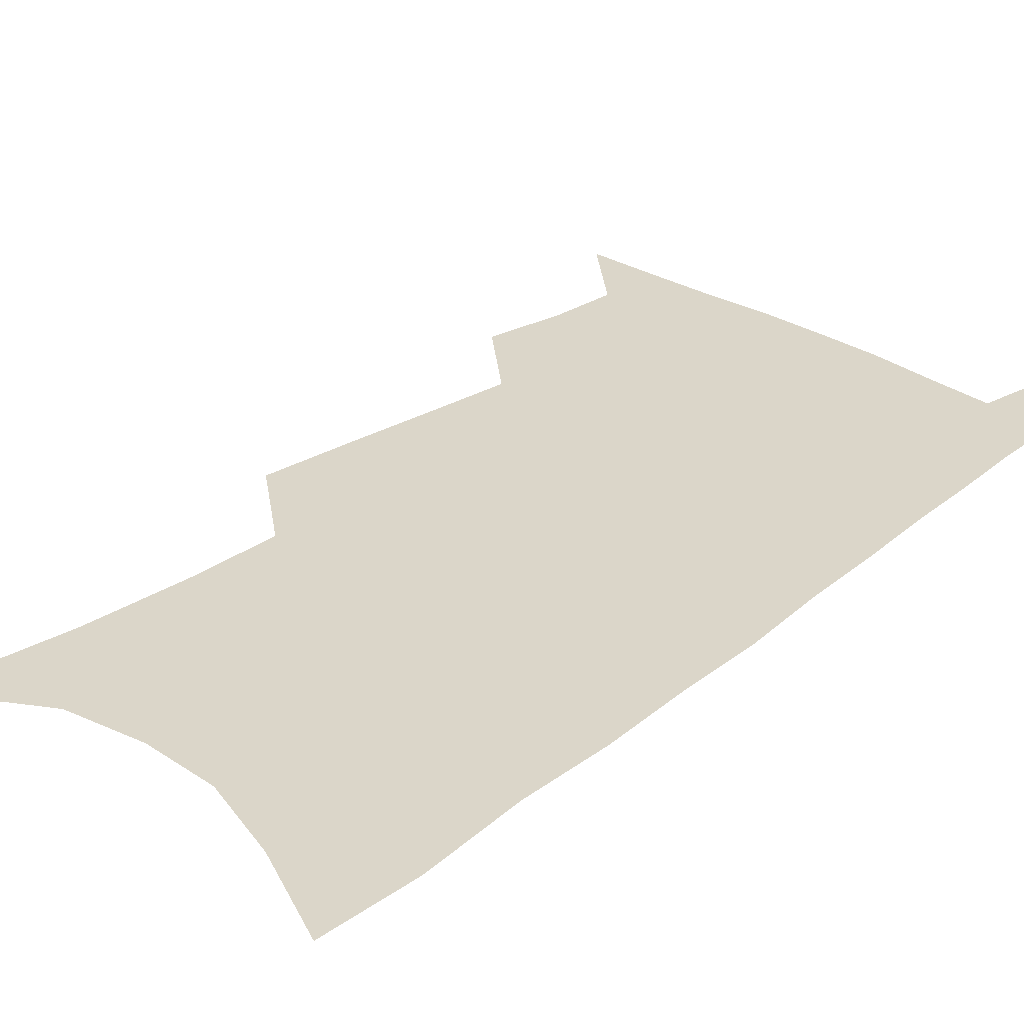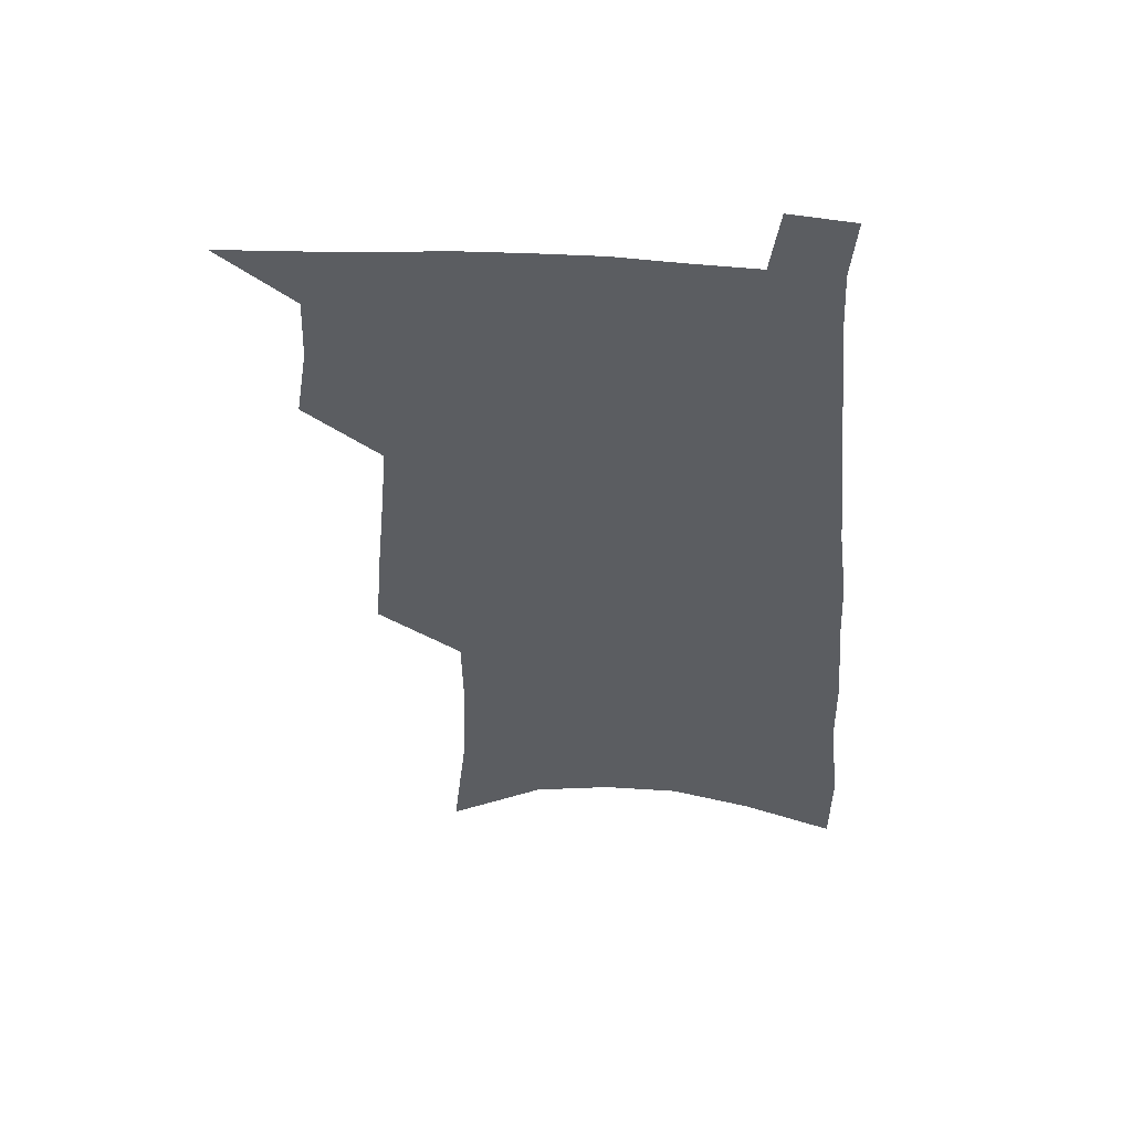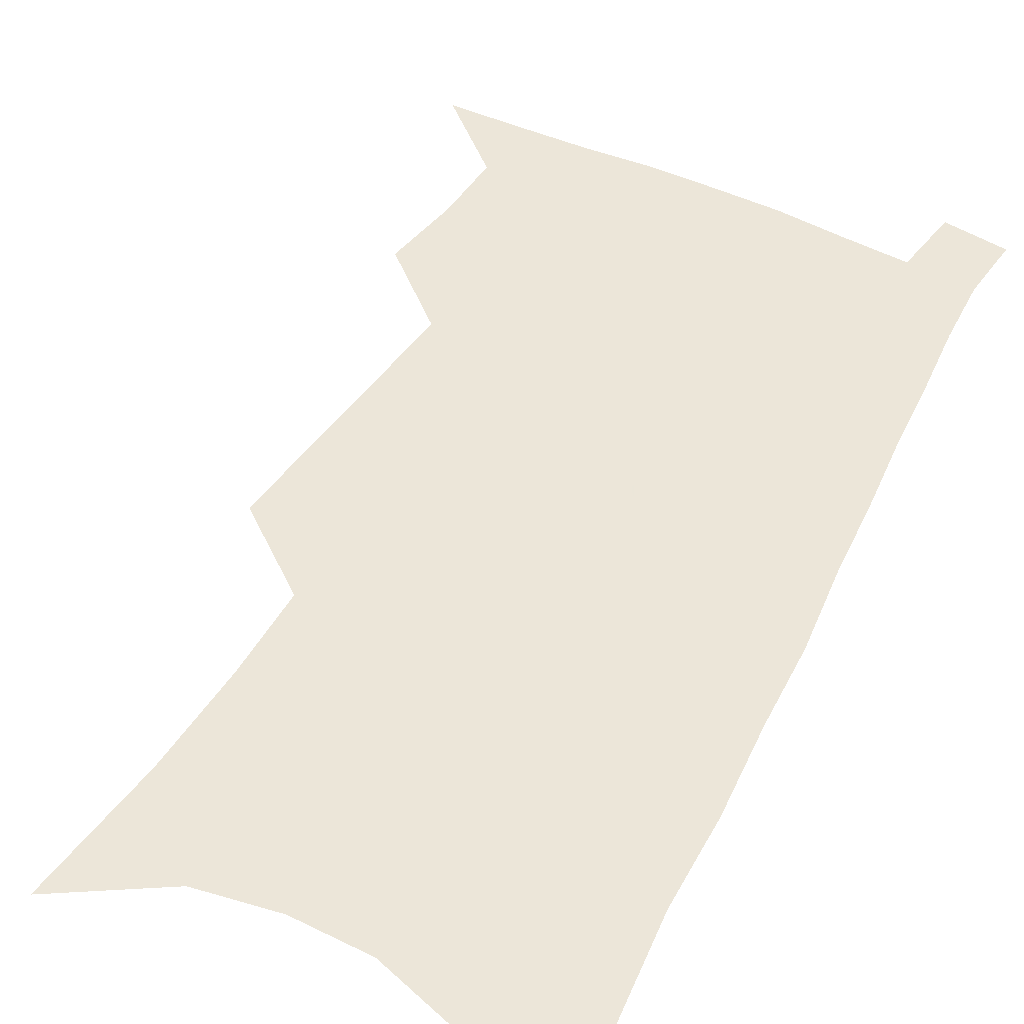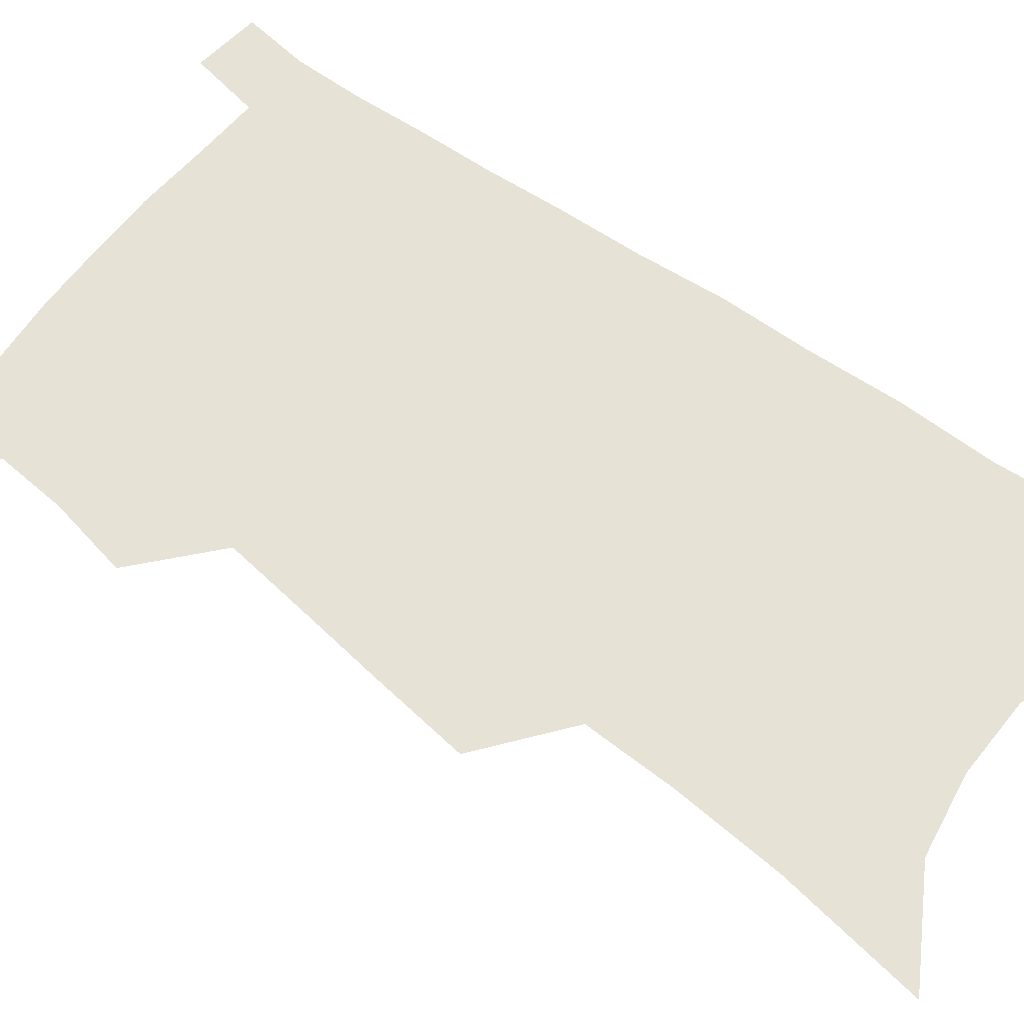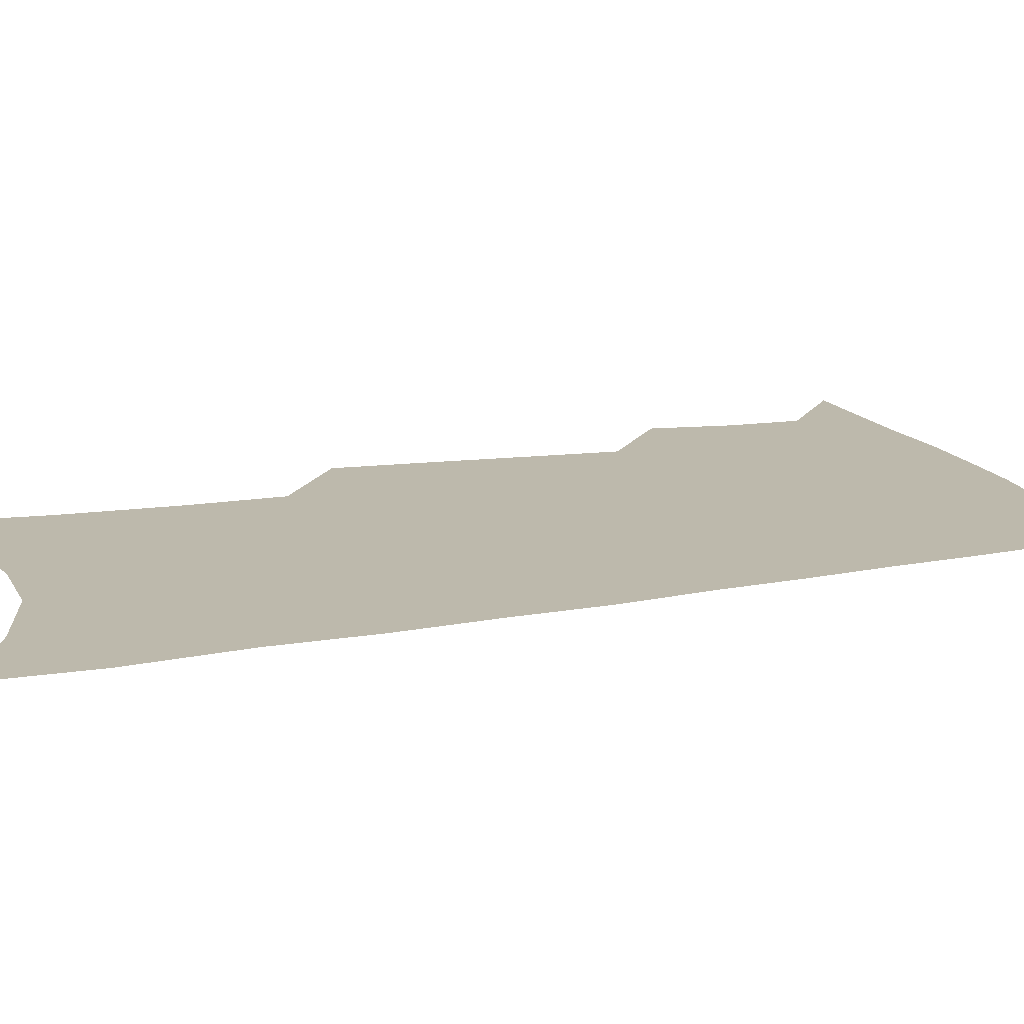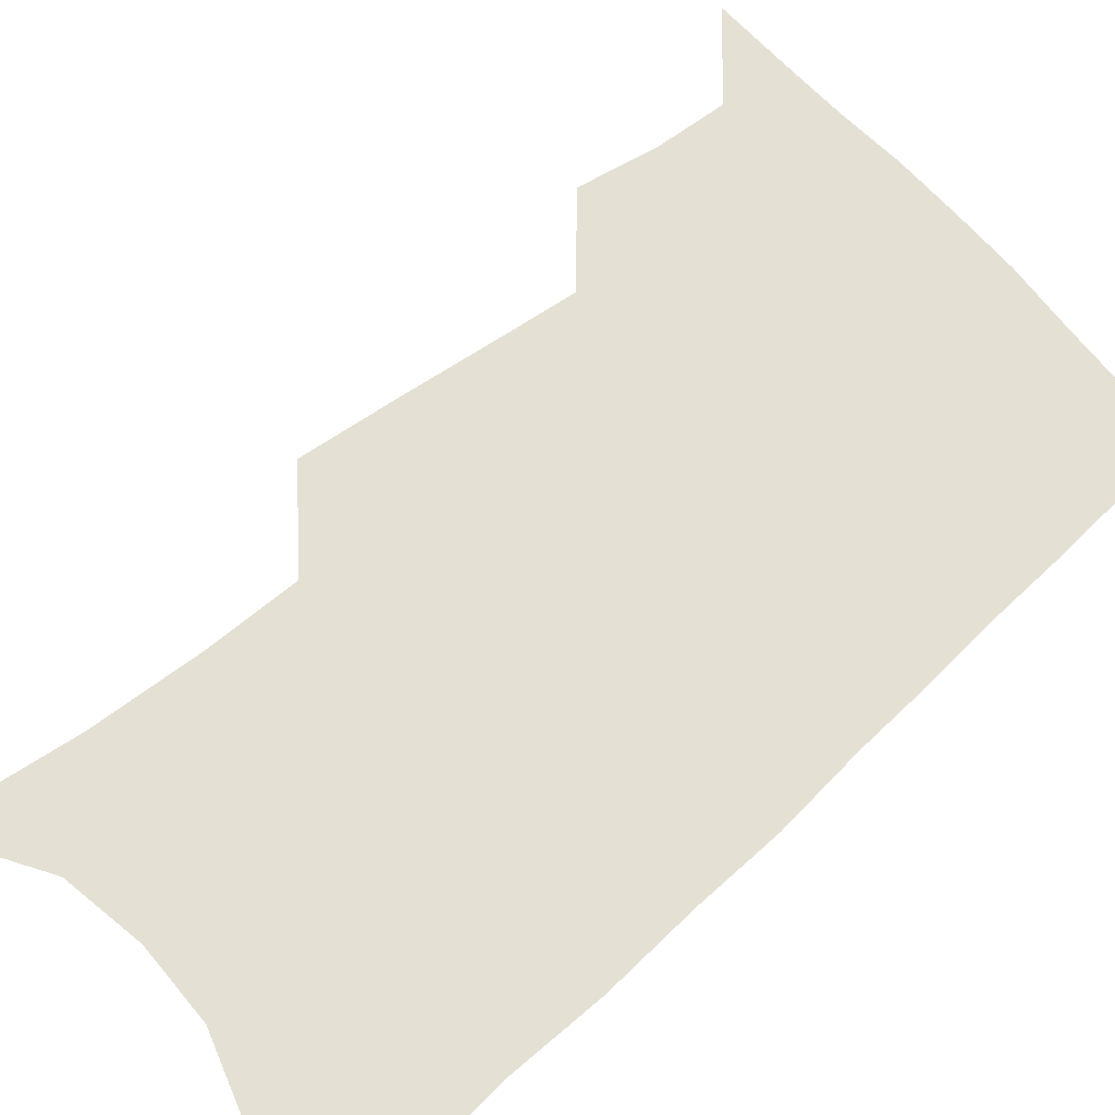
<metadata>
{"format":"obj","ext":"obj","renderer":"f3d","projection":"perspective","resolution":1024,"background":"white","views":[{"elev":29.9,"azim":44.5,"up":"+Z"},{"elev":54.3,"azim":3.9,"up":"+Y"},{"elev":48.6,"azim":29.0,"up":"+Z"},{"elev":64.0,"azim":-51.2,"up":"+Z"},{"elev":15.0,"azim":71.1,"up":"+Z"},{"elev":65.4,"azim":50.5,"up":"+Z"}]}
</metadata>
<code>
v 508.5 517.8 0
v 528.9 444.9 0
v 533.2 471.8 0
v 534.2 495.8 0
v 534.2 519 0
v 547 329.7 0
v 549.8 362.9 0
v 552.7 394 0
v 555.3 422.8 0
v 557.7 449.3 0
v 560.1 474.4 0
v 559.6 497.2 0
v 558 520.3 0
v 570 187.5 0
v 575.3 237.6 0
v 576.8 276 0
v 576.3 307.9 0
v 579.9 344.2 0
v 581 374 0
v 582 402 0
v 583.1 428.2 0
v 583.9 452.7 0
v 584.5 476 0
v 584 498.1 0
v 581.3 522.5 0
v 604.3 209.5 0
v 604.7 249.1 0
v 604.3 283.2 0
v 604.8 317.4 0
v 606.2 351.1 0
v 605.9 377.9 0
v 607 406.7 0
v 607 430.7 0
v 607 454.2 0
v 607.2 476.9 0
v 606.6 499.1 0
v 604.8 523.2 0
v 632 214.8 0
v 631.3 253.5 0
v 630.6 287.3 0
v 630.1 320.6 0
v 629.9 351.3 0
v 629.7 379.1 0
v 629.7 406 0
v 629.5 431.9 0
v 629.4 455 0
v 629.4 477.3 0
v 629.3 499.3 0
v 628.1 523.5 0
v 659.3 214.9 0
v 657.8 251.7 0
v 656.4 286.1 0
v 655 319.3 0
v 653.8 350.6 0
v 653.2 378.8 0
v 652.8 404.9 0
v 652.3 430.4 0
v 652 454.2 0
v 651.5 477.7 0
v 651.6 499.7 0
v 652.2 522.2 0
v 689.1 206.1 0
v 686.1 245 0
v 683.9 280.3 0
v 681.5 314.3 0
v 679.7 345.4 0
v 679.1 373.6 0
v 677.6 401.5 0
v 676.4 427.7 0
v 675.5 452.5 0
v 674.2 476.6 0
v 674.1 499.2 0
v 674.9 521.3 0
v 678.1 544.8 0
v 722.8 191.5 0
v 722.9 226.5 0
v 718.6 264.9 0
v 717.8 297.7 0
v 714.8 330.9 0
v 713.3 361.1 0
v 709.5 391.8 0
v 707.2 419.8 0
v 704.3 446.9 0
v 702.4 472.3 0
v 699.9 497 0
v 698.6 520.3 0
v 700.5 542.4 0
f 4 5 1
f 9 10 2
f 2 10 3
f 10 11 3
f 3 11 4
f 11 12 4
f 4 12 5
f 12 13 5
f 17 18 6
f 6 18 7
f 18 19 7
f 7 19 8
f 19 20 8
f 8 20 9
f 20 21 9
f 9 21 10
f 21 22 10
f 10 22 11
f 22 23 11
f 11 23 12
f 23 24 12
f 12 24 13
f 24 25 13
f 14 26 15
f 26 27 15
f 15 27 16
f 27 28 16
f 16 28 17
f 28 29 17
f 17 29 18
f 29 30 18
f 18 30 19
f 30 31 19
f 19 31 20
f 31 32 20
f 20 32 21
f 32 33 21
f 21 33 22
f 33 34 22
f 22 34 23
f 34 35 23
f 23 35 24
f 35 36 24
f 24 36 25
f 36 37 25
f 26 38 27
f 38 39 27
f 27 39 28
f 39 40 28
f 28 40 29
f 40 41 29
f 29 41 30
f 41 42 30
f 30 42 31
f 42 43 31
f 31 43 32
f 43 44 32
f 32 44 33
f 44 45 33
f 33 45 34
f 45 46 34
f 34 46 35
f 46 47 35
f 35 47 36
f 47 48 36
f 36 48 37
f 48 49 37
f 38 50 39
f 50 51 39
f 39 51 40
f 51 52 40
f 40 52 41
f 52 53 41
f 41 53 42
f 53 54 42
f 42 54 43
f 54 55 43
f 43 55 44
f 55 56 44
f 44 56 45
f 56 57 45
f 45 57 46
f 57 58 46
f 46 58 47
f 58 59 47
f 47 59 48
f 59 60 48
f 48 60 49
f 60 61 49
f 50 62 51
f 62 63 51
f 51 63 52
f 63 64 52
f 52 64 53
f 64 65 53
f 53 65 54
f 65 66 54
f 54 66 55
f 66 67 55
f 55 67 56
f 67 68 56
f 56 68 57
f 68 69 57
f 57 69 58
f 69 70 58
f 58 70 59
f 70 71 59
f 59 71 60
f 71 72 60
f 60 72 61
f 72 73 61
f 62 75 63
f 75 76 63
f 63 76 64
f 76 77 64
f 64 77 65
f 77 78 65
f 65 78 66
f 78 79 66
f 66 79 67
f 79 80 67
f 67 80 68
f 80 81 68
f 68 81 69
f 81 82 69
f 69 82 70
f 82 83 70
f 70 83 71
f 83 84 71
f 71 84 72
f 84 85 72
f 72 85 73
f 85 86 73
f 73 86 74
f 86 87 74

</code>
